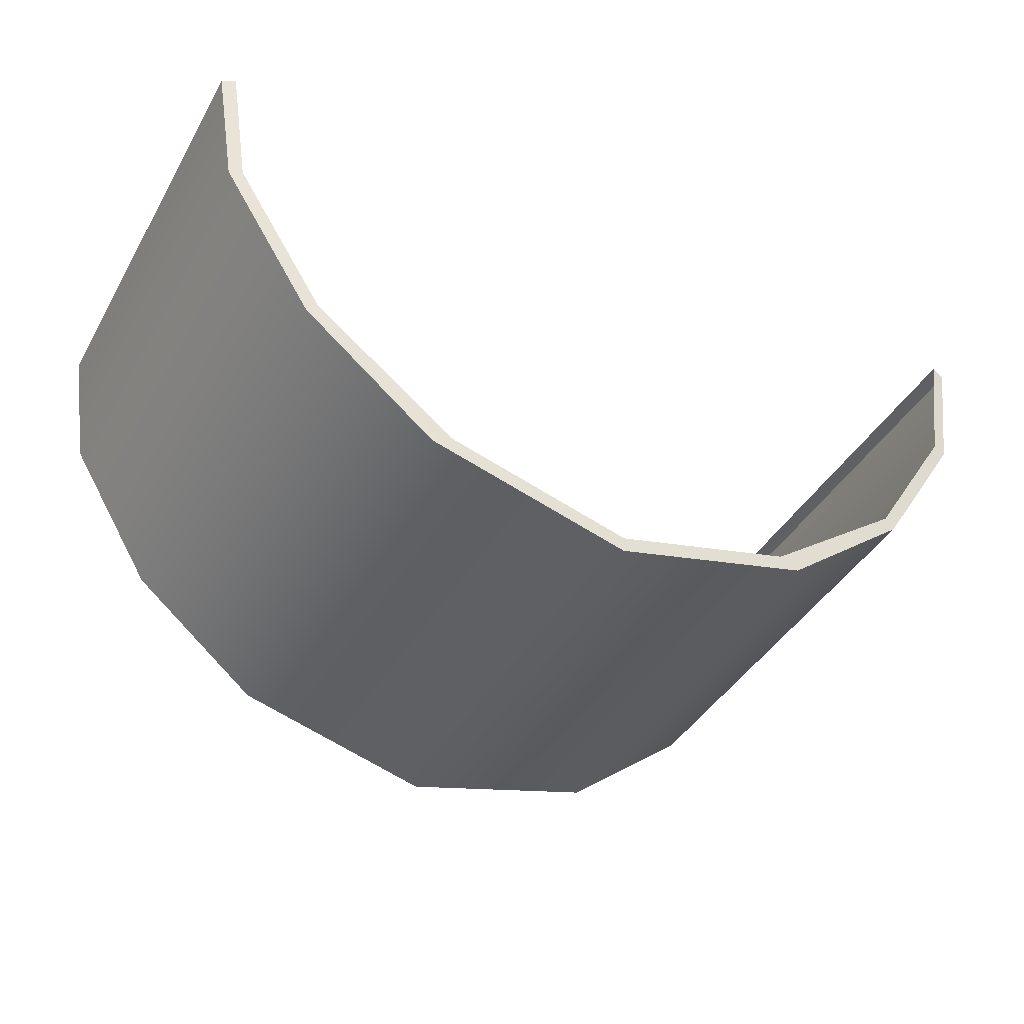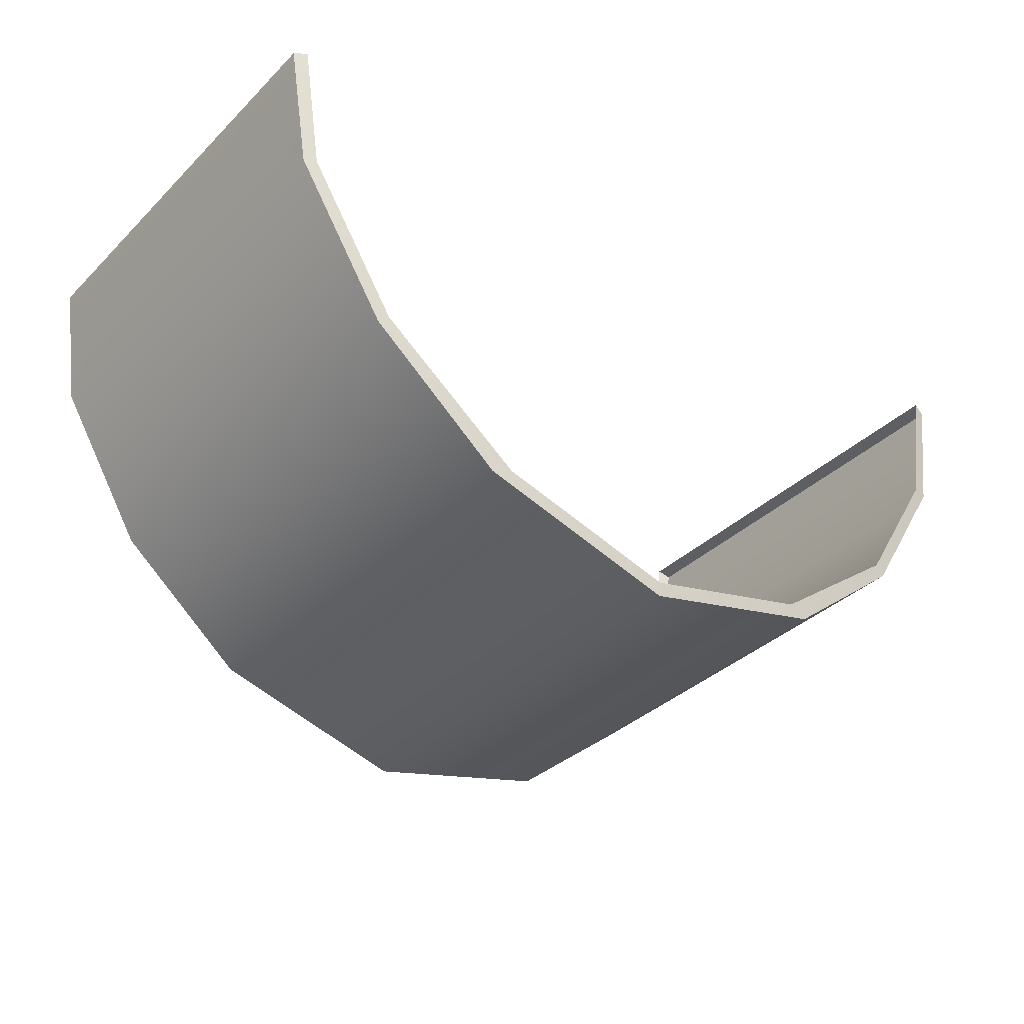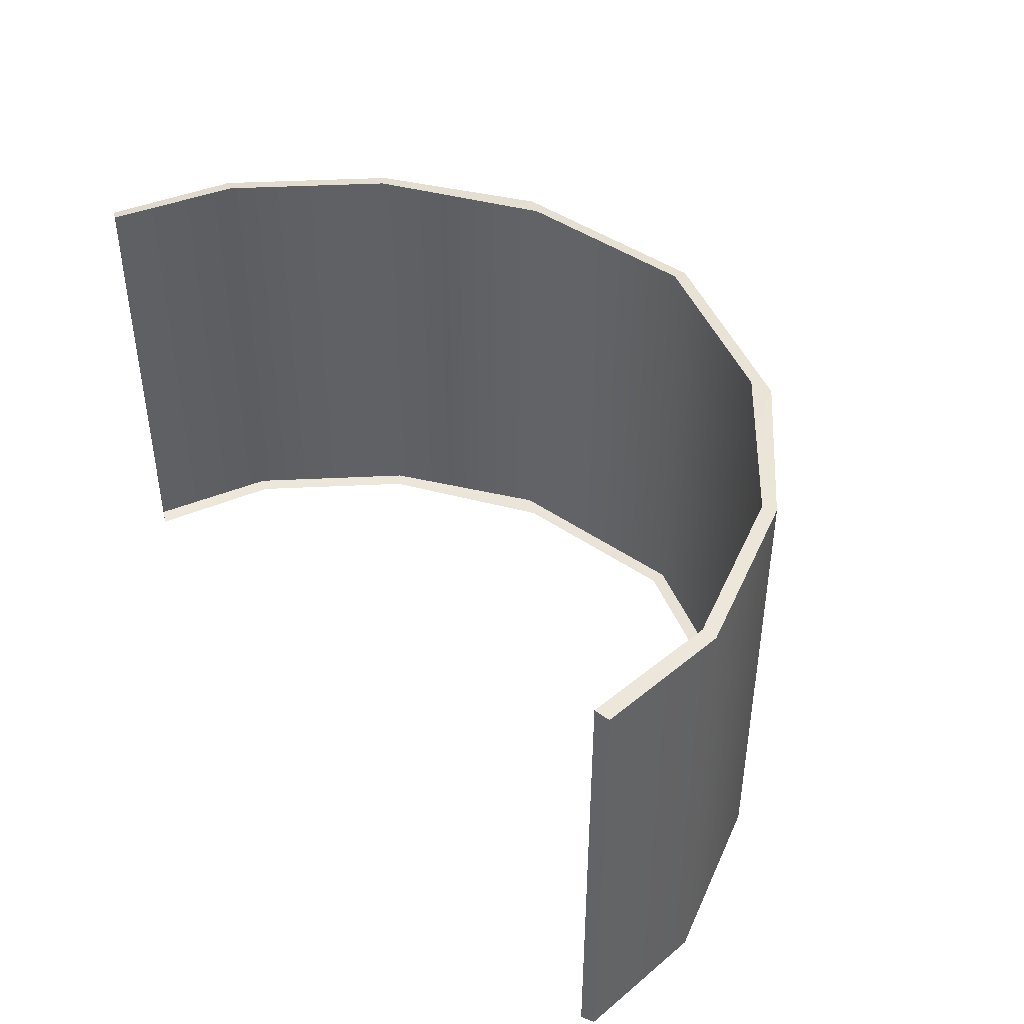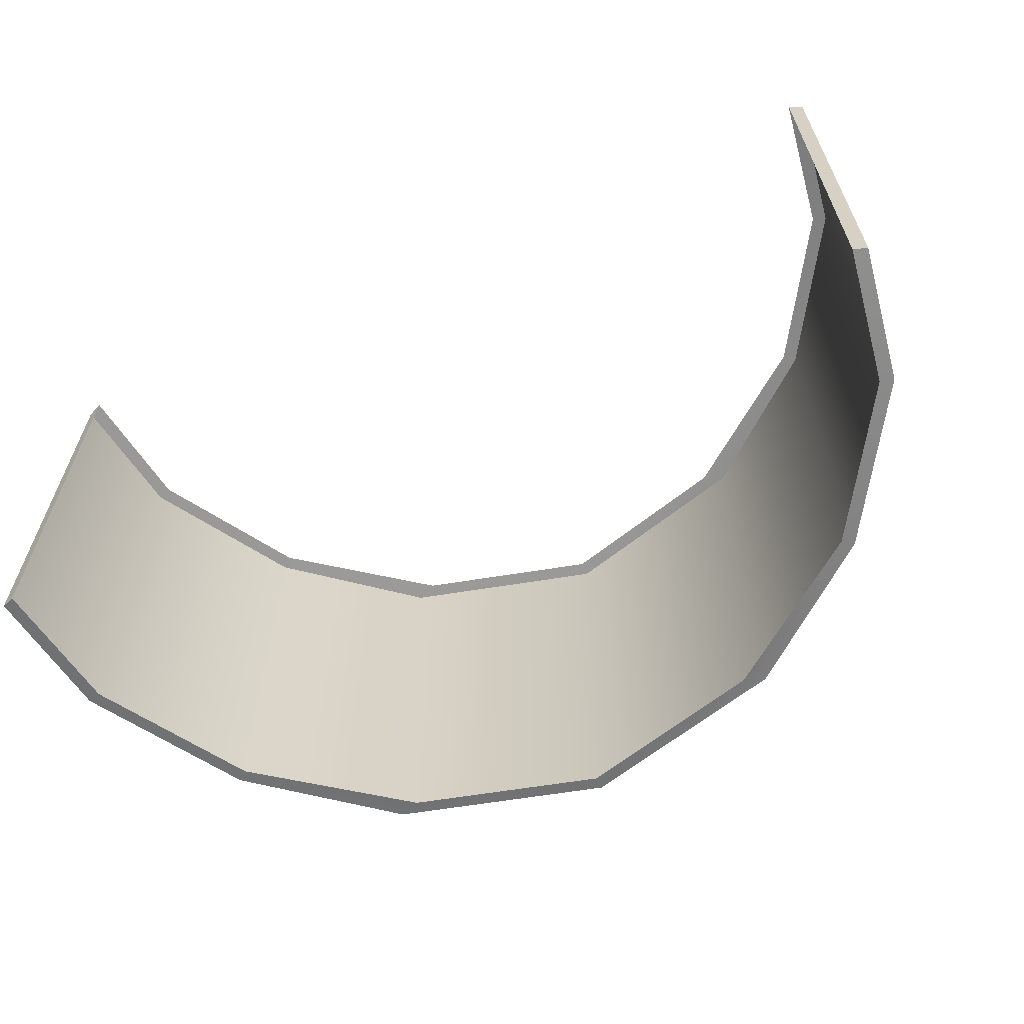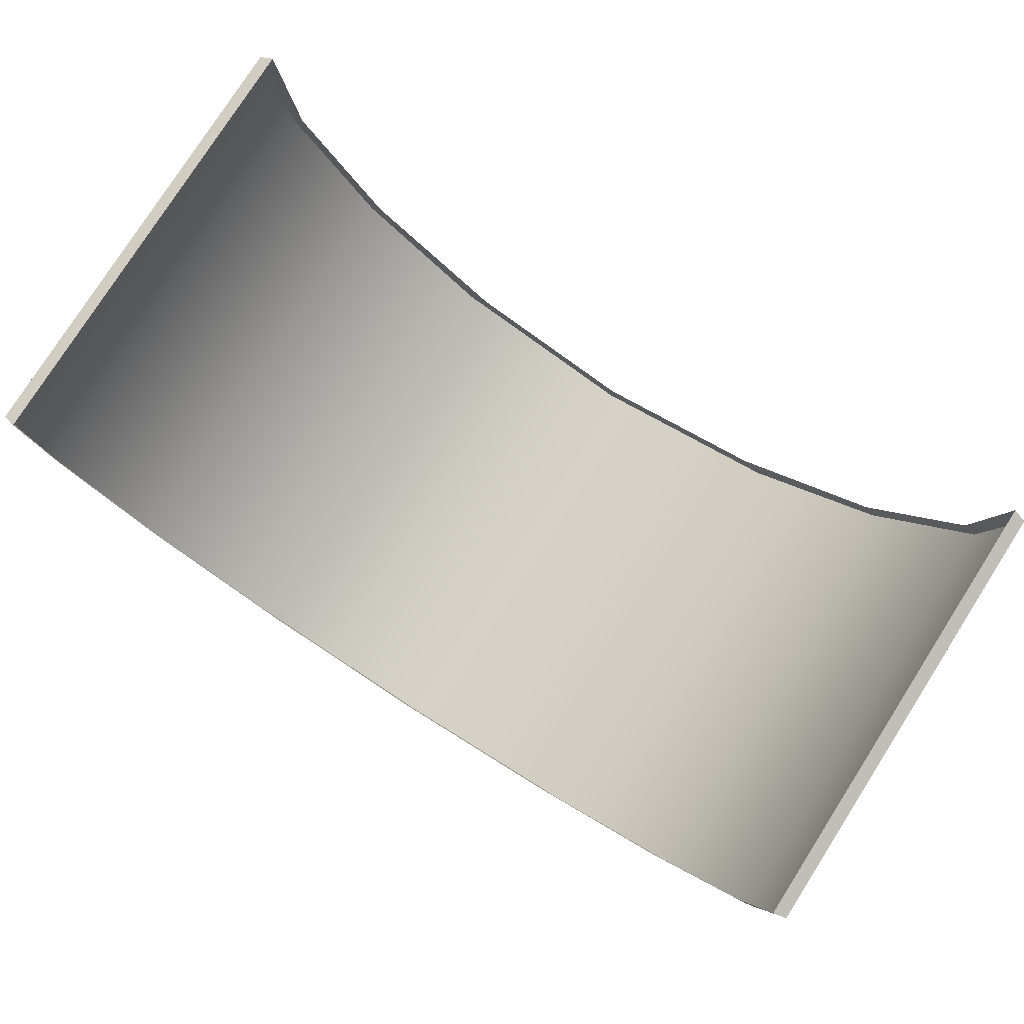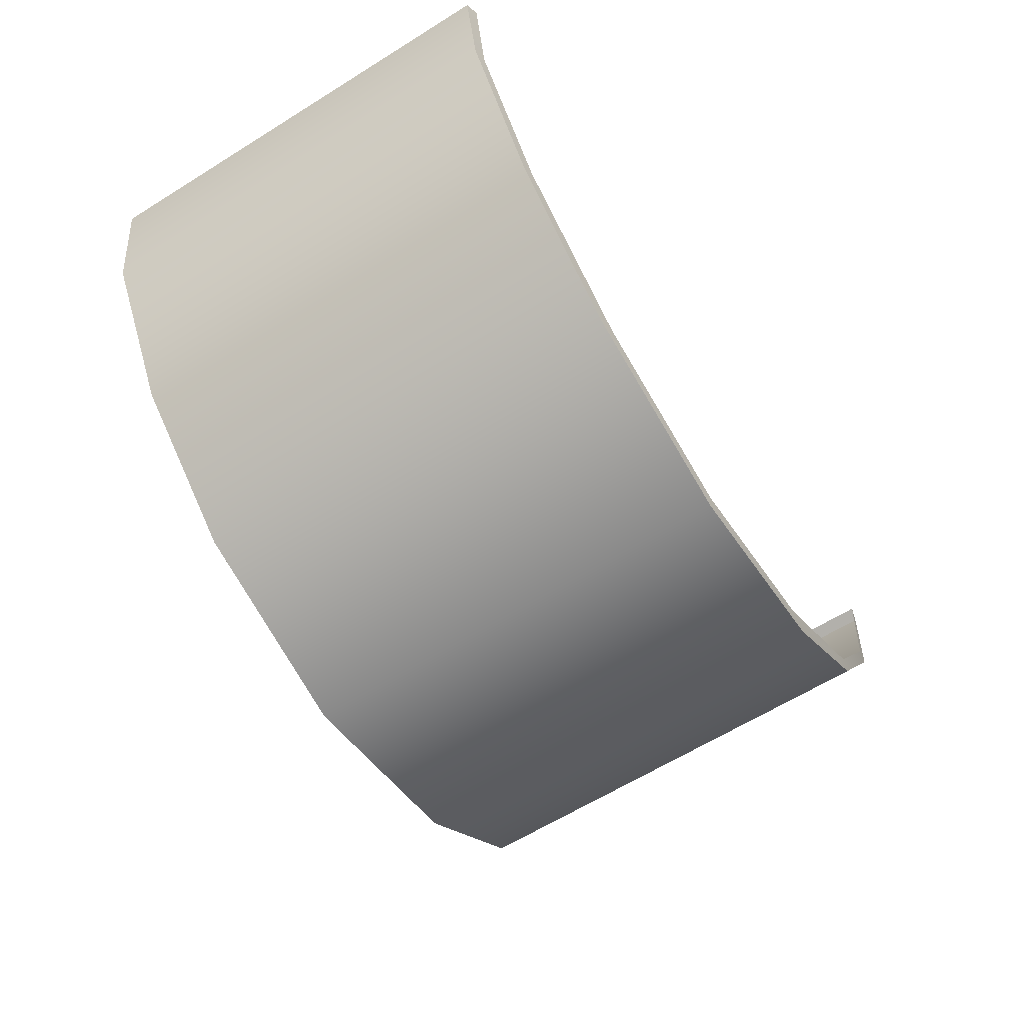
<metadata>
{"format":"obj","ext":"obj","renderer":"f3d","projection":"perspective","resolution":1024,"background":"white","views":[{"elev":-41.4,"azim":152.2,"up":"+Y"},{"elev":-35.6,"azim":141.4,"up":"+Y"},{"elev":43.0,"azim":-125.2,"up":"+Z"},{"elev":-62.4,"azim":-155.6,"up":"+Z"},{"elev":78.8,"azim":32.6,"up":"+Y"},{"elev":-63.3,"azim":122.1,"up":"+Y"}]}
</metadata>
<code>
g SeparateMesh_NPC_Yi_Model_NPC_Yi_PingMu_LOD1
v -0.137 -0.08818 1.631
v -0.1438 -0.04616 1.487
v -0.1438 -0.04616 1.631
v -0.137 -0.08818 1.487
v -0.1075 -0.1357 1.631
v -0.1075 -0.1357 1.487
v -0.06458 -0.1705 1.631
v -0.06458 -0.1705 1.487
v 4.613e-05 -0.1878 1.631
v 4.613e-05 -0.1878 1.487
v 0.06467 -0.1705 1.631
v 0.06467 -0.1705 1.487
v 0.1076 -0.1357 1.631
v 0.1076 -0.1357 1.487
v 0.1371 -0.08818 1.631
v 0.1371 -0.08818 1.487
v 0.1438 -0.04616 1.631
v 0.1438 -0.04616 1.487
v -0.1394 -0.0444 1.486
v -0.1438 -0.04616 1.487
v -0.137 -0.08818 1.487
v -0.1327 -0.08679 1.486
v -0.137 -0.08818 1.487
v -0.1041 -0.1329 1.486
v -0.1075 -0.1357 1.487
v -0.1075 -0.1357 1.487
v -0.05804 -0.1677 1.486
v -0.06458 -0.1705 1.487
v -0.06458 -0.1705 1.487
v 4.613e-05 -0.1878 1.487
v 4.612e-05 -0.1833 1.486
v 4.613e-05 -0.1878 1.487
v 0.06467 -0.1705 1.487
v 0.05813 -0.1677 1.486
v 0.06467 -0.1705 1.487
v 0.1076 -0.1357 1.487
v 0.1041 -0.1329 1.486
v 0.1076 -0.1357 1.487
v 0.1328 -0.08679 1.486
v 0.1371 -0.08818 1.487
v 0.1371 -0.08818 1.487
v 0.1395 -0.0444 1.486
v 0.1438 -0.04616 1.487
v 0.1395 -0.0444 1.632
v 0.1438 -0.04616 1.631
v 0.1371 -0.08818 1.631
v 0.1328 -0.08679 1.632
v 0.1076 -0.1357 1.631
v 0.1371 -0.08818 1.631
v 0.1041 -0.1329 1.632
v 0.1076 -0.1357 1.631
v 0.05813 -0.1677 1.632
v 0.06467 -0.1705 1.631
v 0.06467 -0.1705 1.631
v 4.619e-05 -0.1833 1.632
v 4.613e-05 -0.1878 1.631
v -0.05804 -0.1677 1.632
v 4.613e-05 -0.1878 1.631
v -0.06458 -0.1705 1.631
v -0.1041 -0.1329 1.632
v -0.06458 -0.1705 1.631
v -0.1075 -0.1357 1.631
v -0.1327 -0.08679 1.632
v -0.1075 -0.1357 1.631
v -0.137 -0.08818 1.631
v -0.1394 -0.0444 1.632
v -0.137 -0.08818 1.631
v -0.1438 -0.04616 1.631
v -0.1438 -0.04616 1.487
v -0.1394 -0.0444 1.486
v -0.1394 -0.0444 1.632
v -0.1438 -0.04616 1.631
v 0.1438 -0.04616 1.631
v 0.1395 -0.0444 1.632
v 0.1395 -0.0444 1.486
v 0.1438 -0.04616 1.487
g SeparateMesh_NPC_Yi_Model_NPC_Yi_PingMu_LOD1_0
f 3 2 1
f 2 4 1
f 1 4 5
f 4 6 5
f 5 6 7
f 6 8 7
f 7 8 9
f 8 10 9
f 9 10 11
f 10 12 11
f 11 12 13
f 12 14 13
f 13 14 15
f 14 16 15
f 17 15 16
f 18 17 16
f 21 20 19
f 22 21 19
f 22 24 23
f 24 25 23
f 24 27 26
f 27 28 26
f 30 29 27
f 31 30 27
f 33 32 31
f 34 33 31
f 36 35 34
f 37 36 34
f 37 39 38
f 39 40 38
f 39 42 41
f 42 43 41
f 46 45 44
f 47 46 44
f 49 47 48
f 47 50 48
f 50 52 51
f 52 53 51
f 52 55 54
f 55 56 54
f 58 55 57
f 59 58 57
f 61 57 60
f 62 61 60
f 64 60 63
f 65 64 63
f 67 63 66
f 68 67 66
f 71 70 69
f 72 71 69
f 75 74 73
f 76 75 73

</code>
